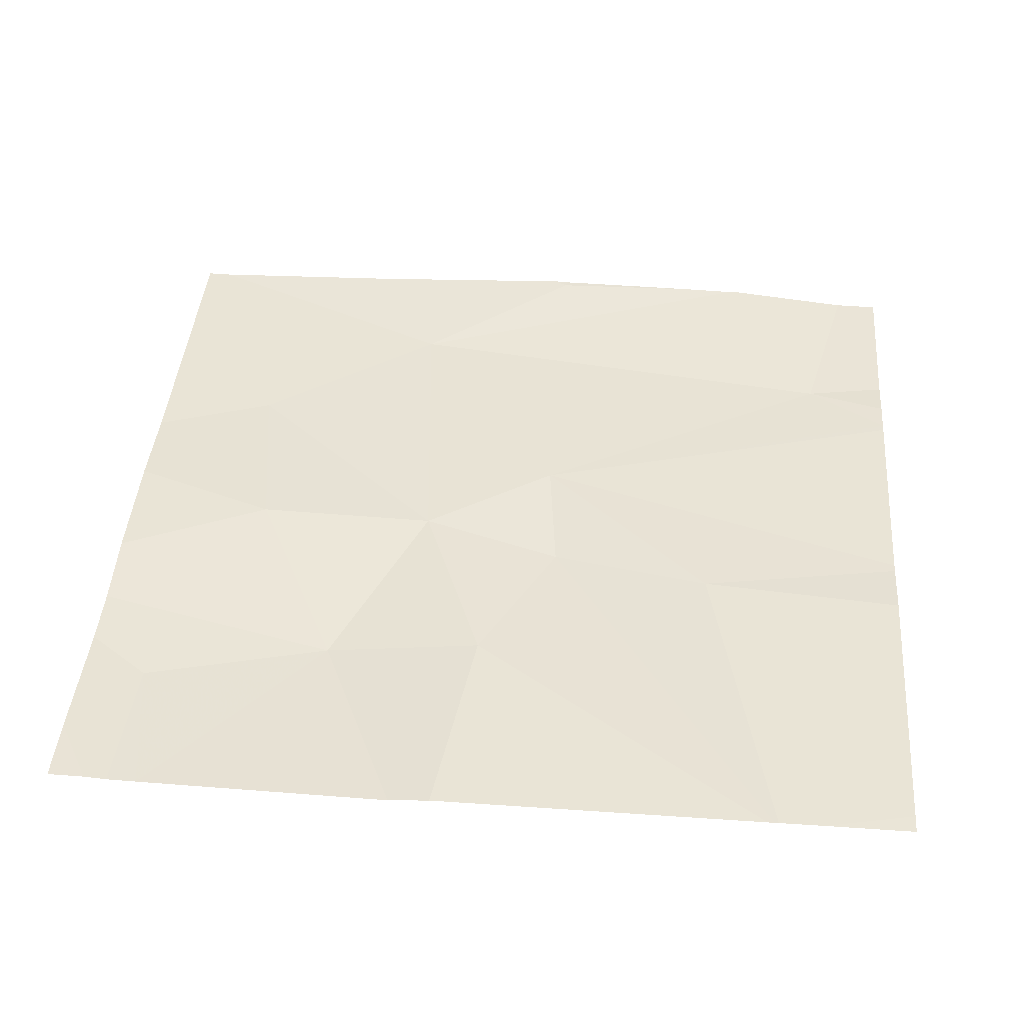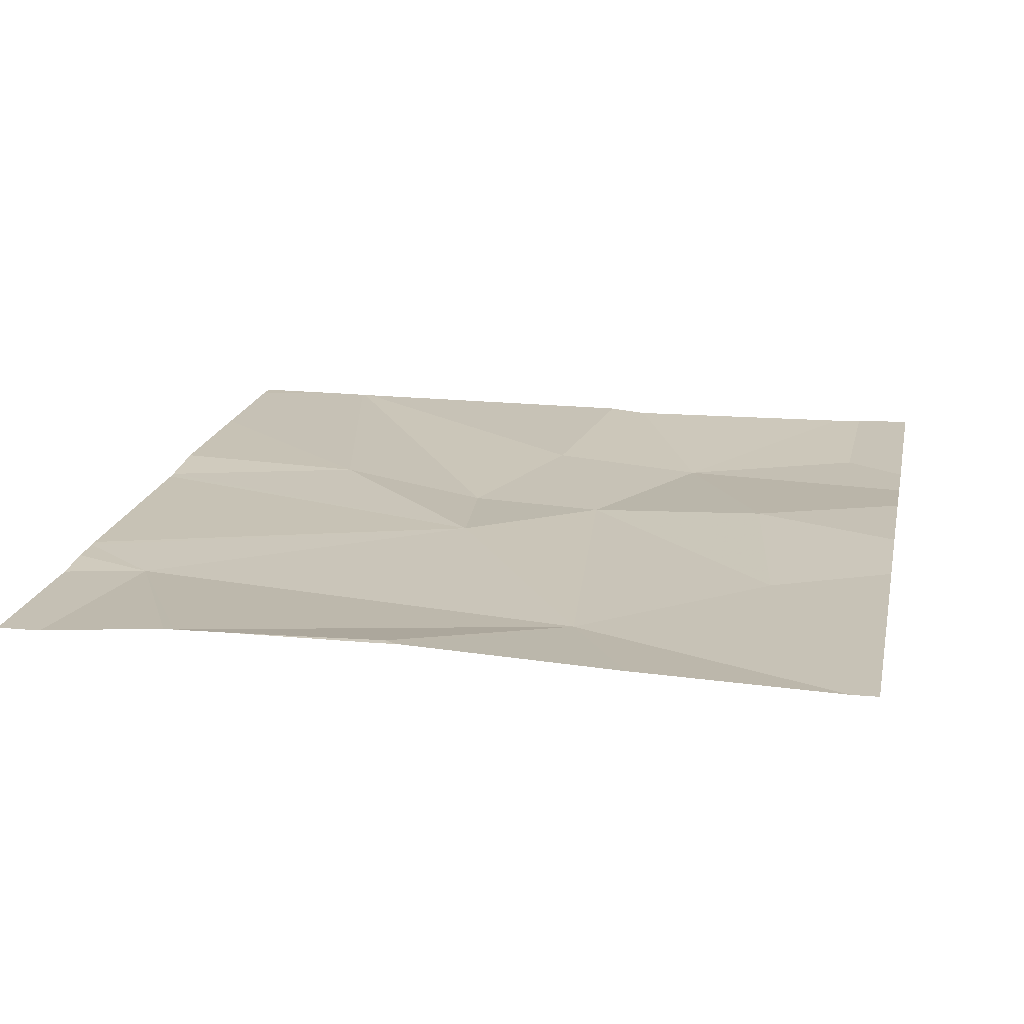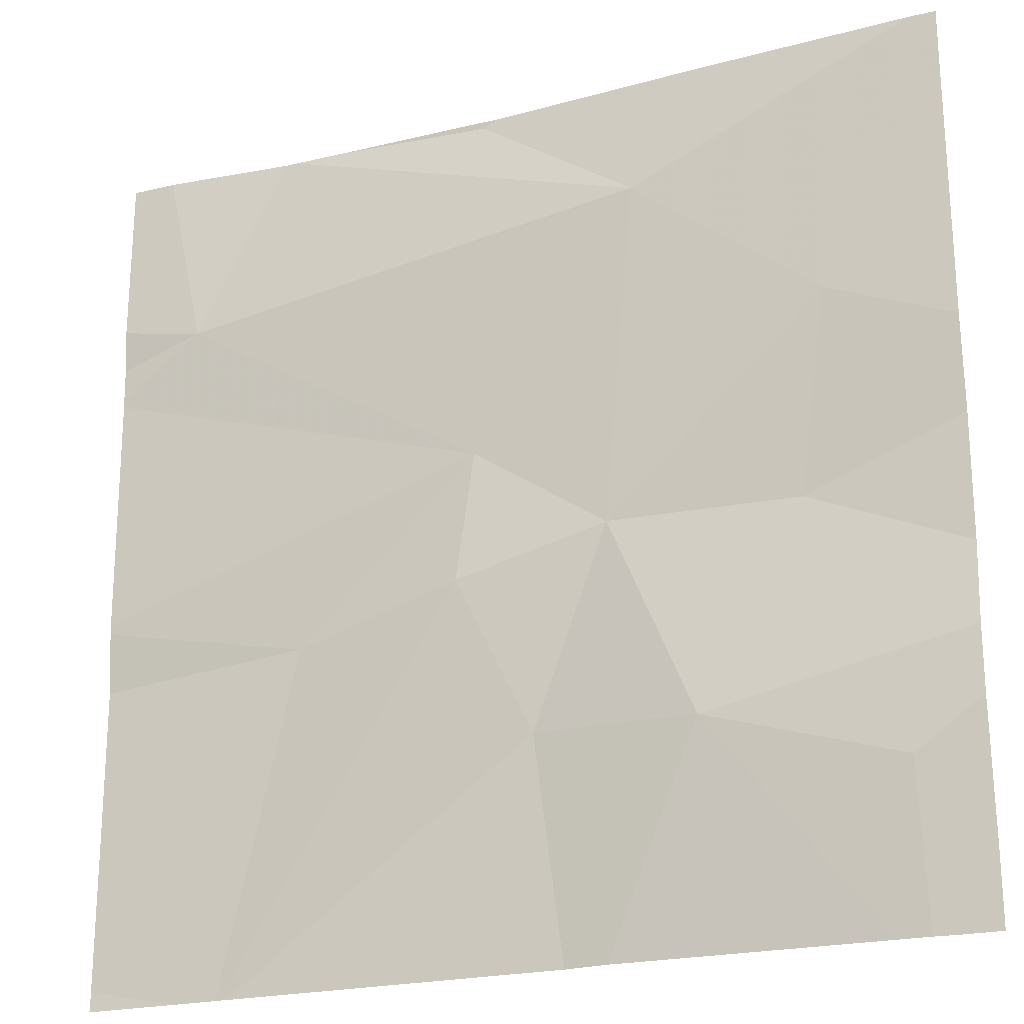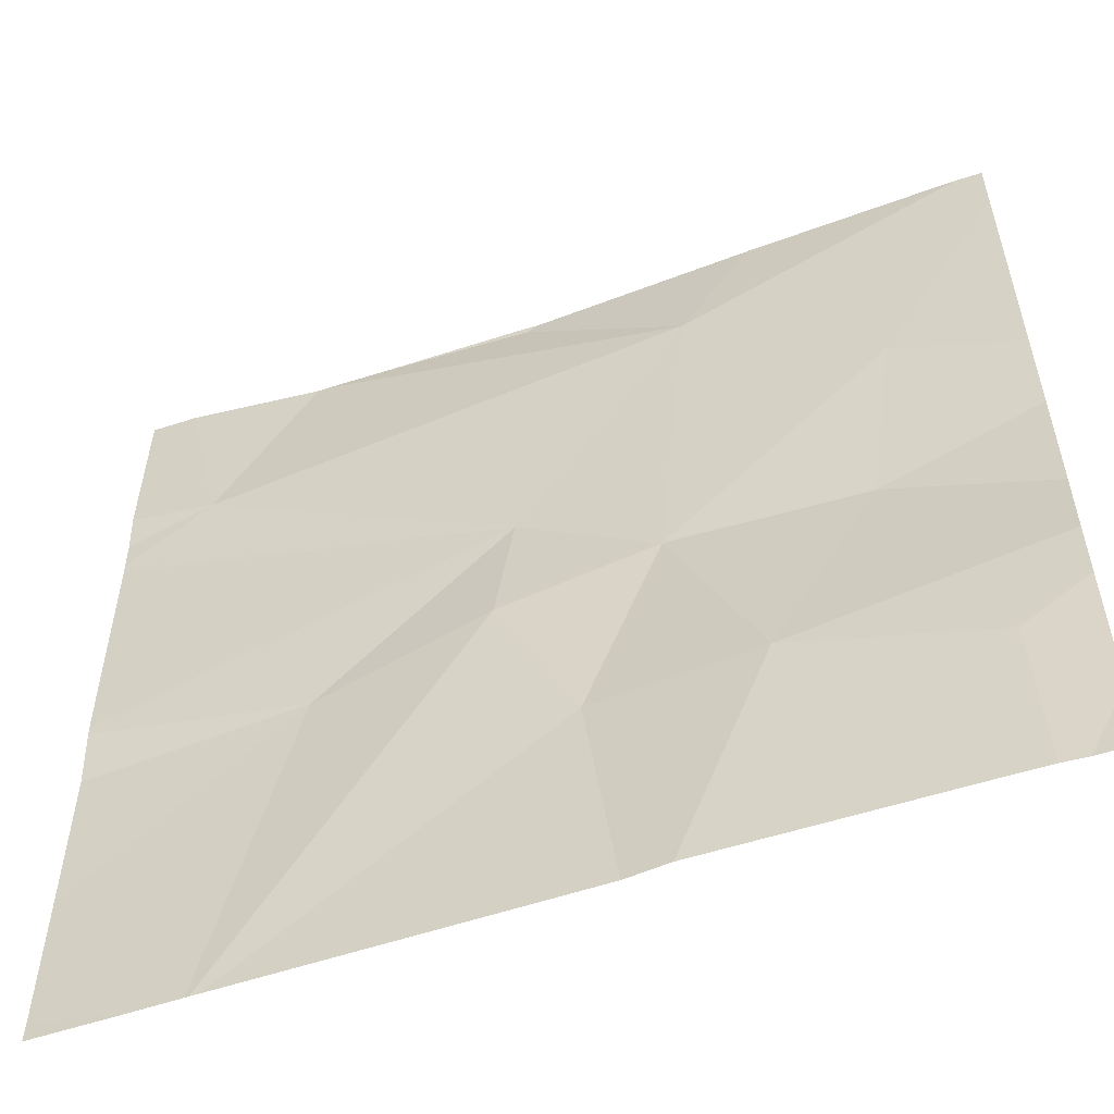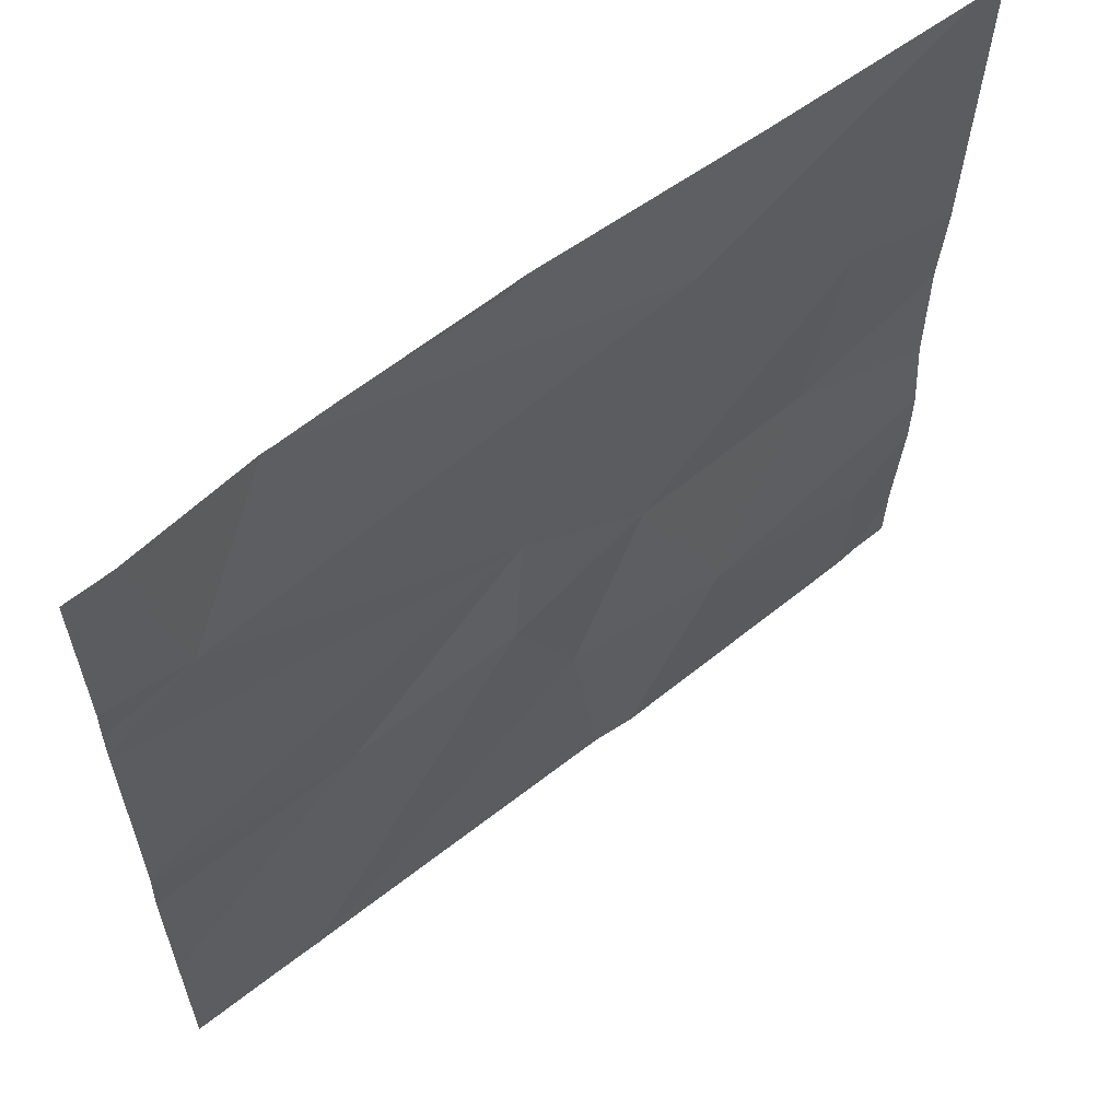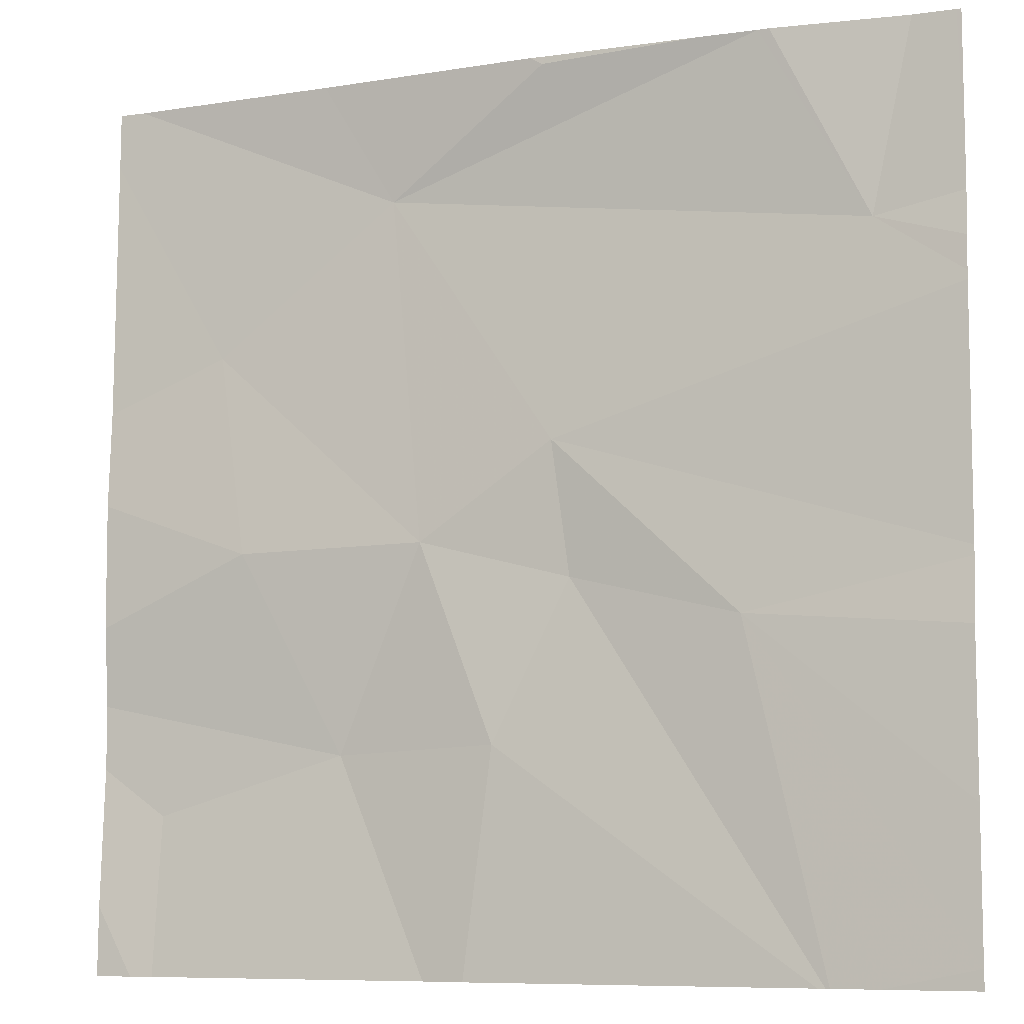
<metadata>
{"format":"obj","ext":"obj","renderer":"f3d","projection":"perspective","resolution":1024,"background":"white","views":[{"elev":42.6,"azim":4.6,"up":"+Z"},{"elev":19.0,"azim":-168.3,"up":"+Z"},{"elev":-22.0,"azim":-156.2,"up":"+Y"},{"elev":-55.5,"azim":-160.2,"up":"+Y"},{"elev":61.2,"azim":141.5,"up":"+Y"},{"elev":-8.1,"azim":22.4,"up":"+Y"}]}
</metadata>
<code>
v -69.54 243.7 494.1
v -69.55 243.7 494.1
v -70.28 243.7 494.1
v -70.32 244.7 494.1
v -69.39 243.7 494.1
v -69.62 244.1 494.1
v -70.25 243.7 494.1
v -69.49 244.5 494.1
v -69.49 243.7 494.1
v -69.54 243.7 494.1
v -69.39 244.4 494.1
v -70.18 244.2 494.1
v -69.39 244.5 494.1
v -70.01 244.5 494.1
v -69.81 244.1 494.1
v -69.83 244.3 494.1
v -69.66 244.7 494.1
v -69.89 244 494.1
v -70.07 243.9 494.1
v -69.97 244.2 494.1
v -70.28 243.9 494.1
v -69.84 244.7 494.1
v -69.83 244.7 494.1
v -70.21 244.4 494.1
v -69.39 244.4 494.1
v -70.35 244.1 494.1
v -70.35 244.2 494.1
v -70.35 244 494.1
v -70.35 243.9 494.1
v -70.35 243.8 494.1
v -70.35 244.3 494.1
v -70.35 244.6 494.1
v -69.44 244.7 494.1
v -69.39 243.7 494.1
v -70.09 244.7 494.1
v -69.39 244.1 494.1
v -69.39 243.9 494.1
v -69.39 244.1 494.1
v -69.39 244.1 494.1
v -69.39 244.4 494.1
v -69.92 243.7 494.1
v -69.97 243.7 494.1
v -70.3 243.7 494.1
v -70.29 243.7 494.1
v -70.35 243.7 494.1
v -69.83 244.7 494.1
v -69.6 244.7 494.1
v -69.58 244.7 494.1
v -69.4 244.7 494.1
v -70.21 244.7 494.1
v -70.34 244.7 494.1
v -69.39 244.7 494.1
v -70.35 244.7 494.1
f 33 13 49
f 48 8 33
f 47 14 8
f 41 18 19
f 5 34 9
f 9 6 10
f 3 21 29
f 15 18 2
f 7 21 3
f 41 19 42
f 19 12 26
f 14 23 22
f 16 20 15
f 16 15 6
f 14 16 8
f 20 12 19
f 18 15 20
f 21 19 28
f 16 6 38
f 10 15 1
f 19 18 20
f 3 29 44
f 17 14 47
f 11 16 40
f 24 12 20
f 16 14 20
f 36 6 37
f 27 24 31
f 24 14 4
f 47 8 48
f 46 23 17
f 17 23 14
f 14 24 20
f 7 19 21
f 26 12 27
f 27 12 24
f 28 19 26
f 11 8 16
f 1 15 2
f 2 18 41
f 29 21 28
f 25 8 11
f 29 30 43
f 31 24 32
f 13 8 25
f 4 14 50
f 32 24 51
f 10 6 15
f 37 6 34
f 38 6 36
f 35 14 22
f 39 16 38
f 9 34 6
f 22 23 46
f 40 16 39
f 42 19 7
f 43 30 45
f 44 29 43
f 33 8 13
f 49 13 52
f 50 14 35
f 51 24 4
f 53 32 51

</code>
